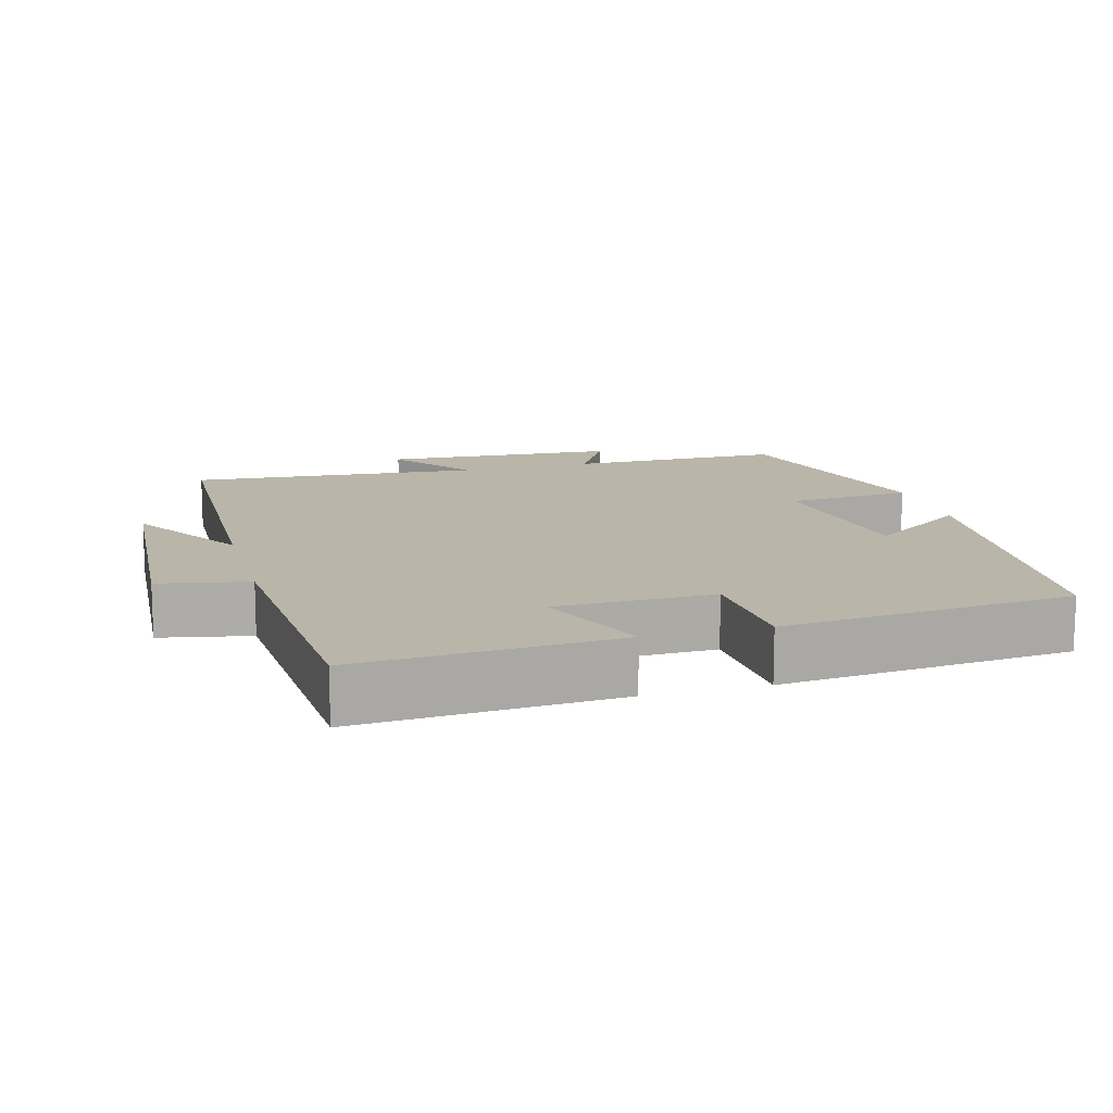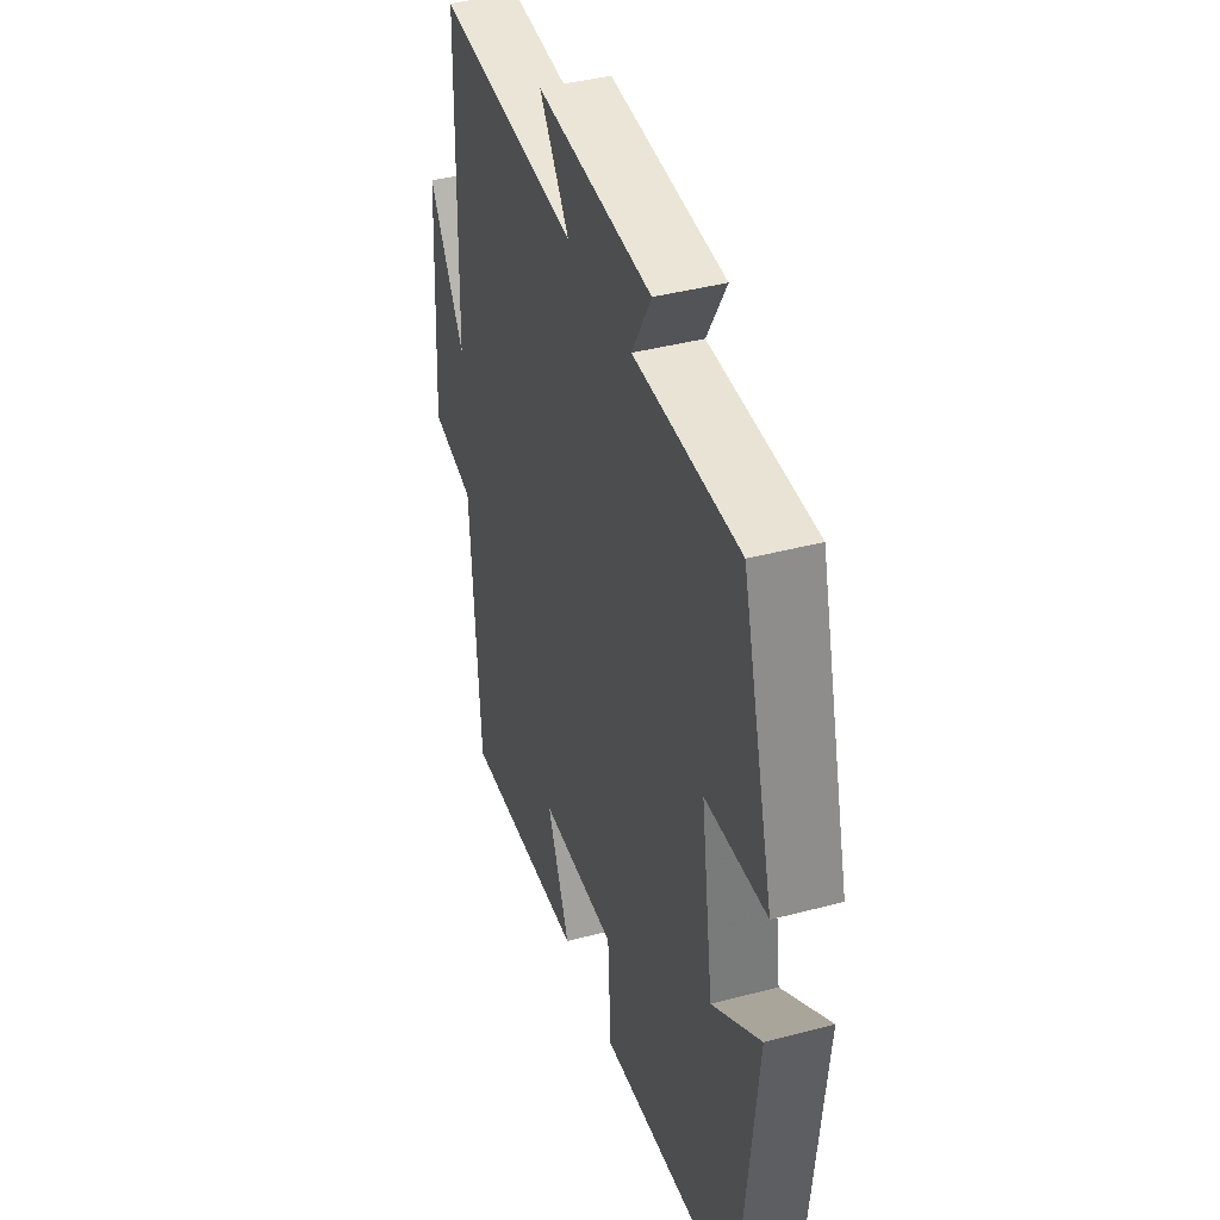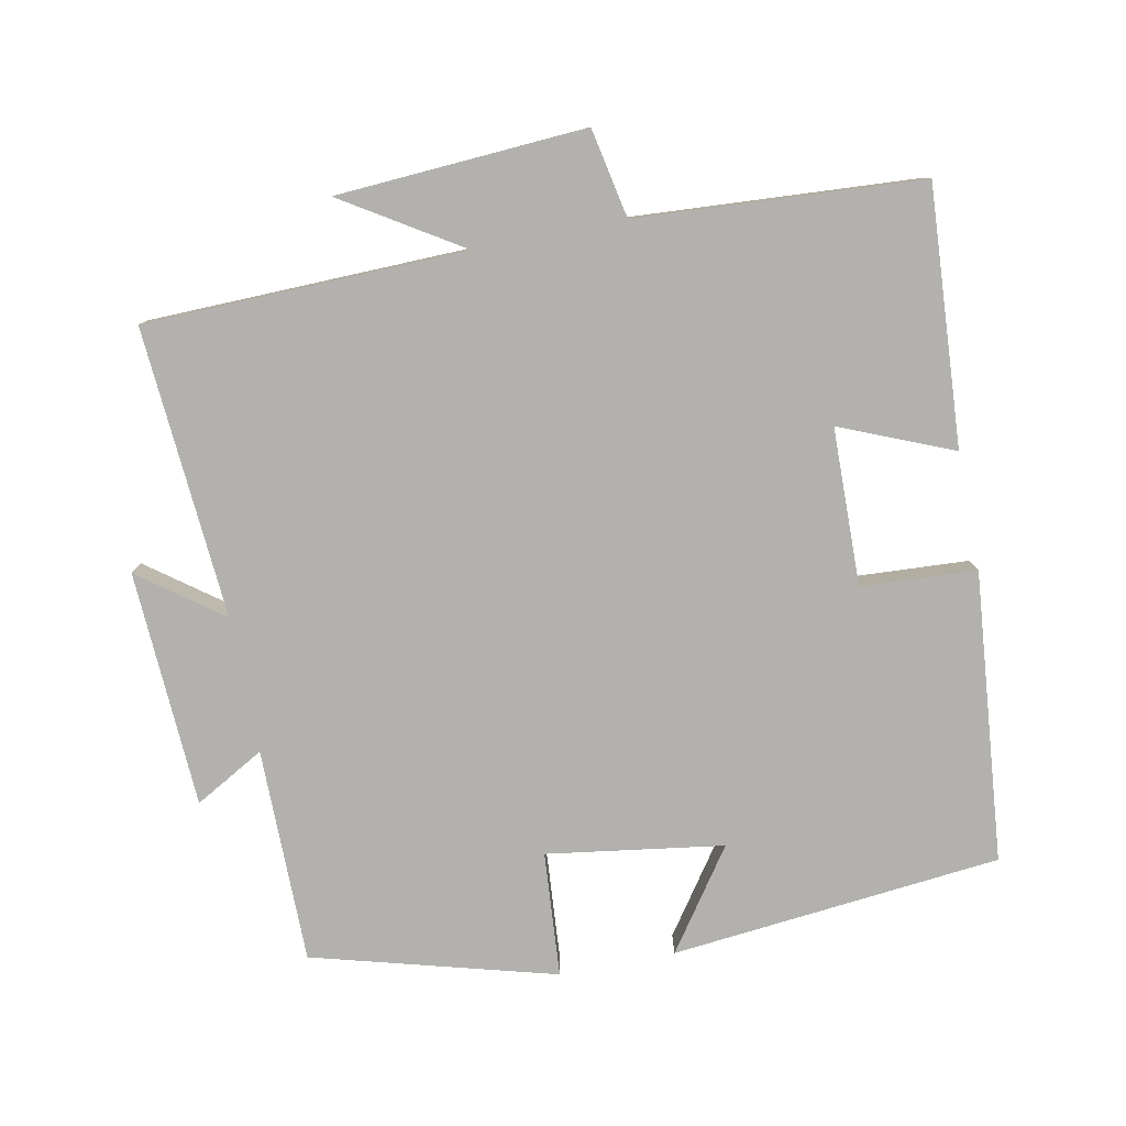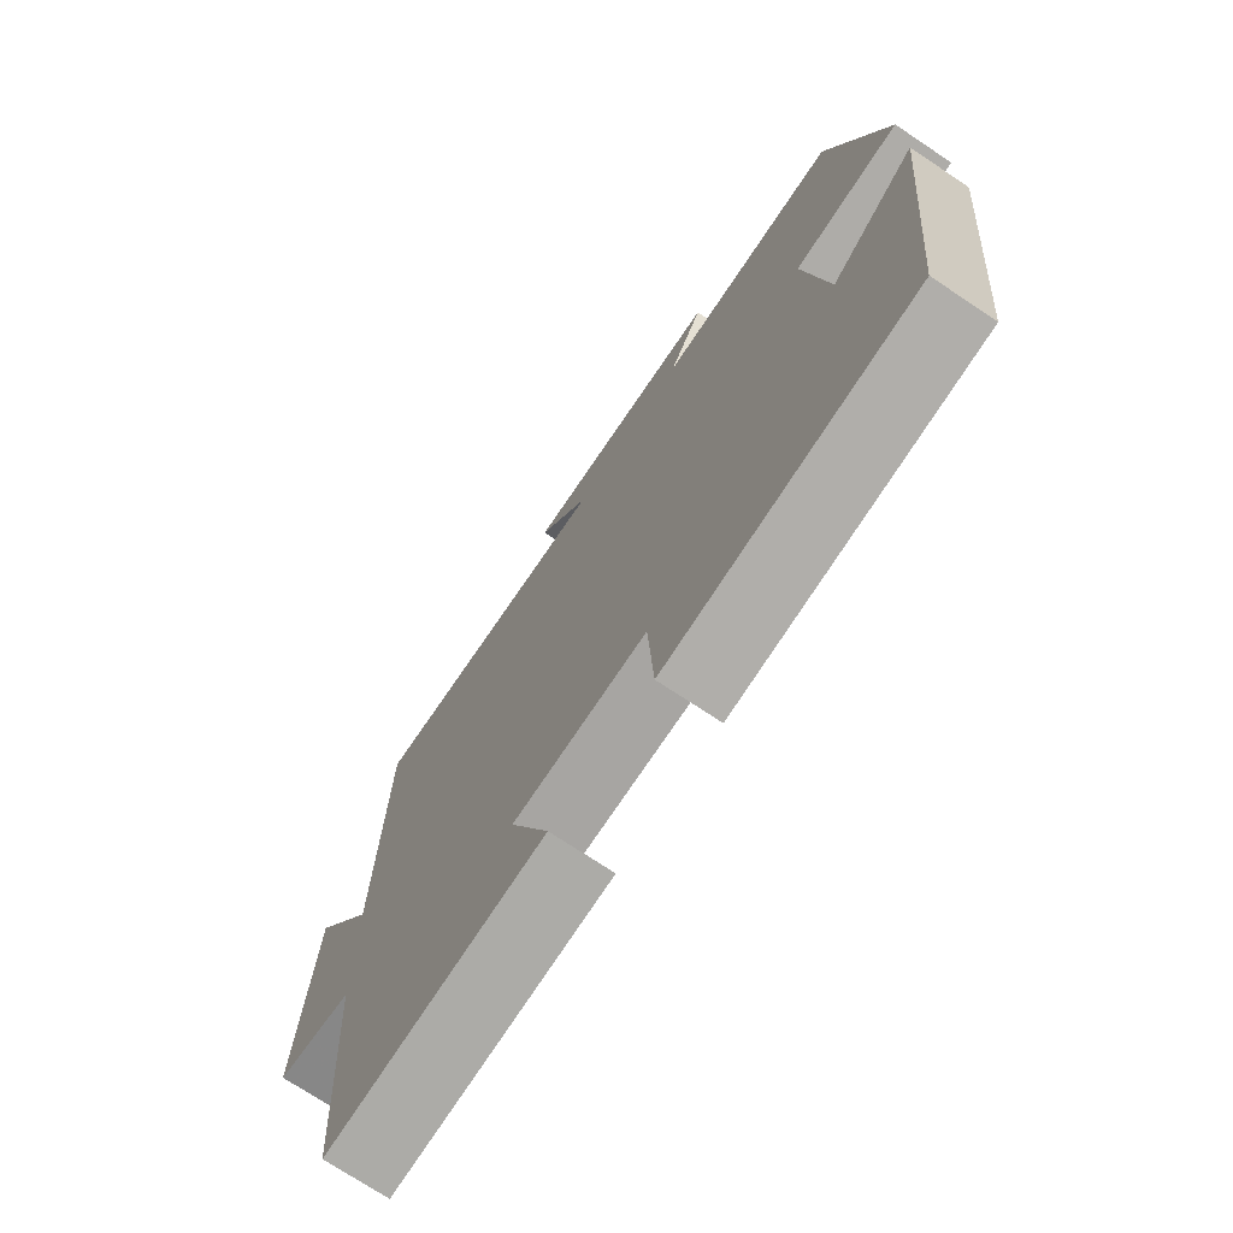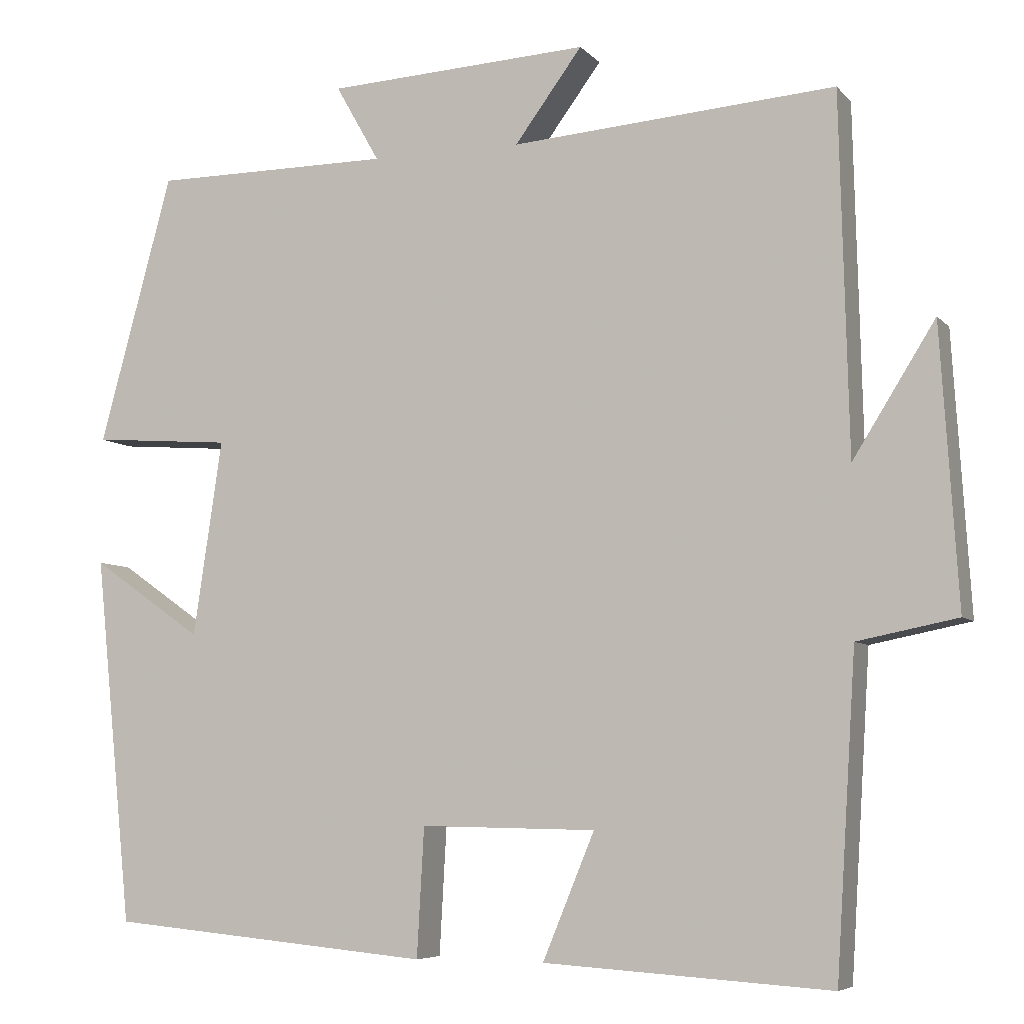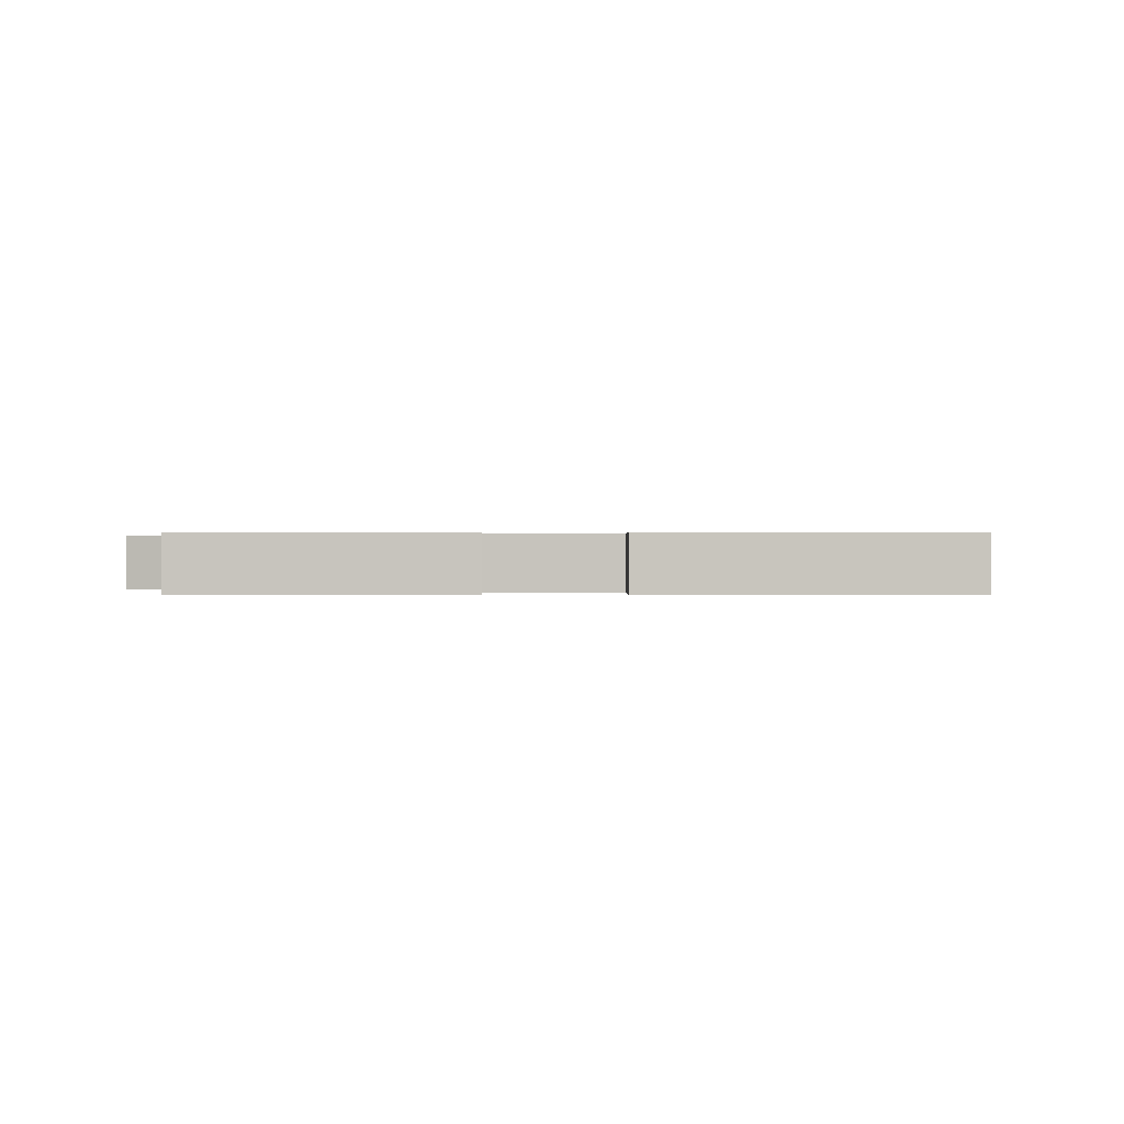
<metadata>
{"format":"obj","ext":"obj","renderer":"f3d","projection":"perspective","resolution":1024,"background":"white","views":[{"elev":13.4,"azim":164.6,"up":"+Y"},{"elev":40.9,"azim":-107.9,"up":"+Z"},{"elev":-79.3,"azim":101.1,"up":"+Y"},{"elev":-73.0,"azim":-123.7,"up":"+Z"},{"elev":-6.4,"azim":21.6,"up":"+Z"},{"elev":0.2,"azim":-176.2,"up":"+Y"}]}
</metadata>
<code>
v -0.408 0.07 0.499
v -0.108 0.07 0.5
v -0.163 0.07 0.597
v 0.167 0.07 0.615
v 0.082 0.07 0.5
v 0.489 0.07 0.531
v 0.5 0.07 0.082
v 0.603 0.07 0.247
v 0.625 0.07 -0.101
v 0.5 0.07 -0.126
v 0.475 0.07 -0.523
v 0.116 0.07 -0.5
v 0.181 0.07 -0.343
v -0.039 0.07 -0.339
v -0.048 0.07 -0.5
v -0.453 0.07 -0.462
v -0.5 0.07 -0.001
v -0.361 0.07 -0.098
v -0.325 0.07 0.148
v -0.5 0.07 0.161
v -0.408 0 0.499
v -0.108 0 0.5
v -0.163 0 0.597
v 0.167 0 0.615
v 0.082 0 0.5
v 0.489 0 0.531
v 0.5 0 0.082
v 0.603 0 0.247
v 0.625 0 -0.101
v 0.5 0 -0.126
v 0.475 0 -0.523
v 0.116 0 -0.5
v 0.181 0 -0.343
v -0.039 0 -0.339
v -0.048 0 -0.5
v -0.453 0 -0.462
v -0.5 0 -0.001
v -0.361 0 -0.098
v -0.325 0 0.148
v -0.5 0 0.161
f 19 20 1 2
f 18 19 2
f 16 17 18
f 15 16 18
f 14 15 18
f 13 14 18 2
f 10 11 12 13
f 10 13 2
f 7 8 9 10
f 5 6 7 10
f 5 10 2 3
f 3 4 5
f 22 21 40 39
f 22 39 38
f 38 37 36
f 38 36 35
f 38 35 34
f 22 38 34 33
f 33 32 31 30
f 22 33 30
f 30 29 28 27
f 30 27 26 25
f 23 22 30 25
f 25 24 23
f 1 21 22 2
f 2 22 23 3
f 3 23 24 4
f 4 24 25 5
f 5 25 26 6
f 6 26 27 7
f 7 27 28 8
f 8 28 29 9
f 9 29 30 10
f 10 30 31 11
f 11 31 32 12
f 12 32 33 13
f 13 33 34 14
f 14 34 35 15
f 15 35 36 16
f 16 36 37 17
f 17 37 38 18
f 18 38 39 19
f 19 39 40 20
f 20 40 21 1

</code>
